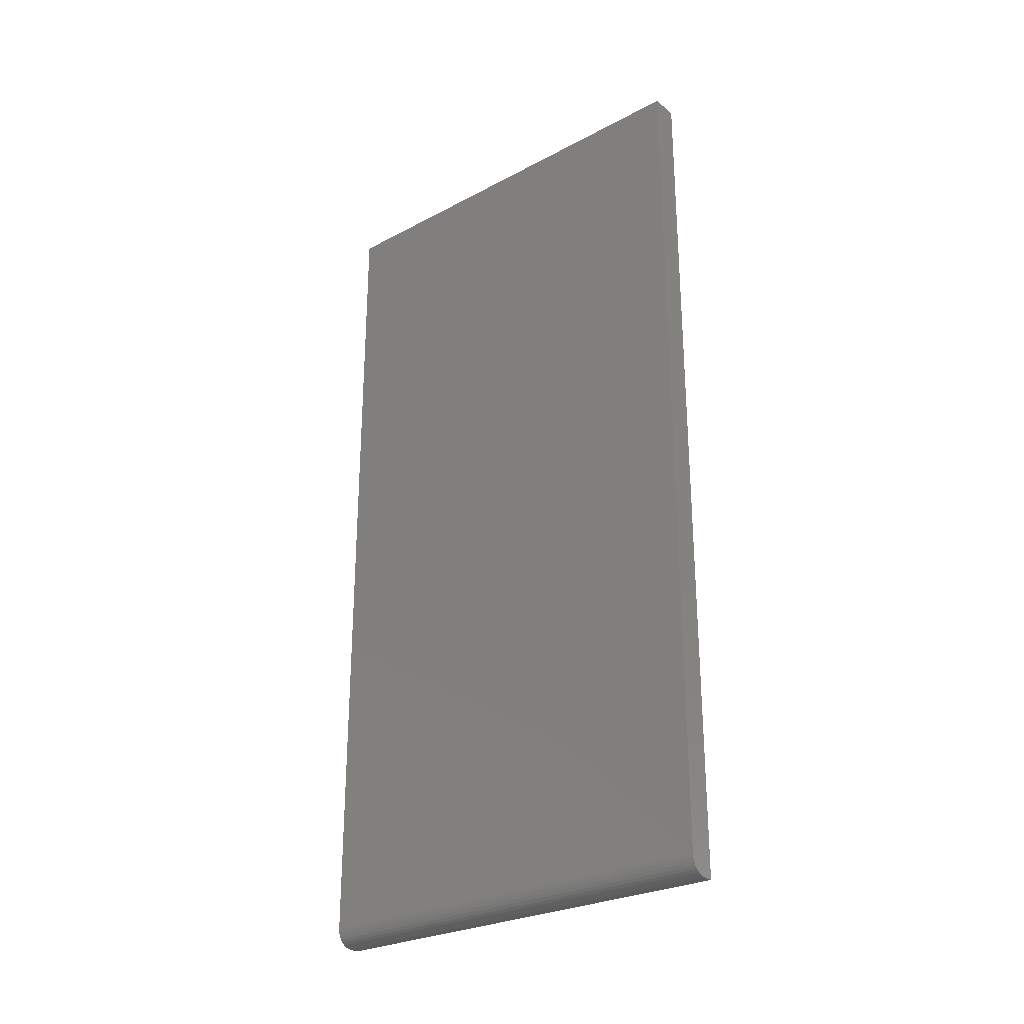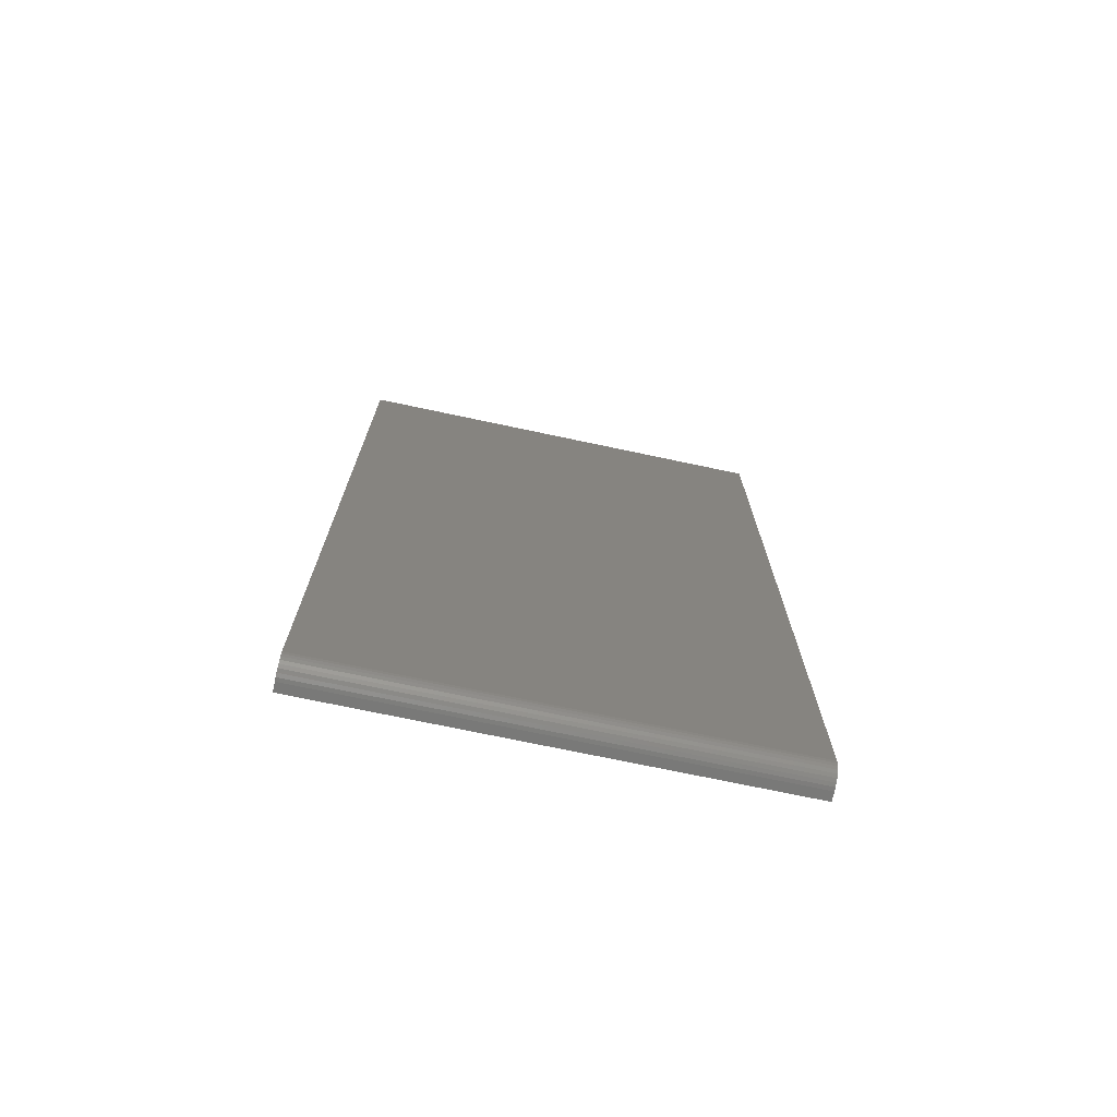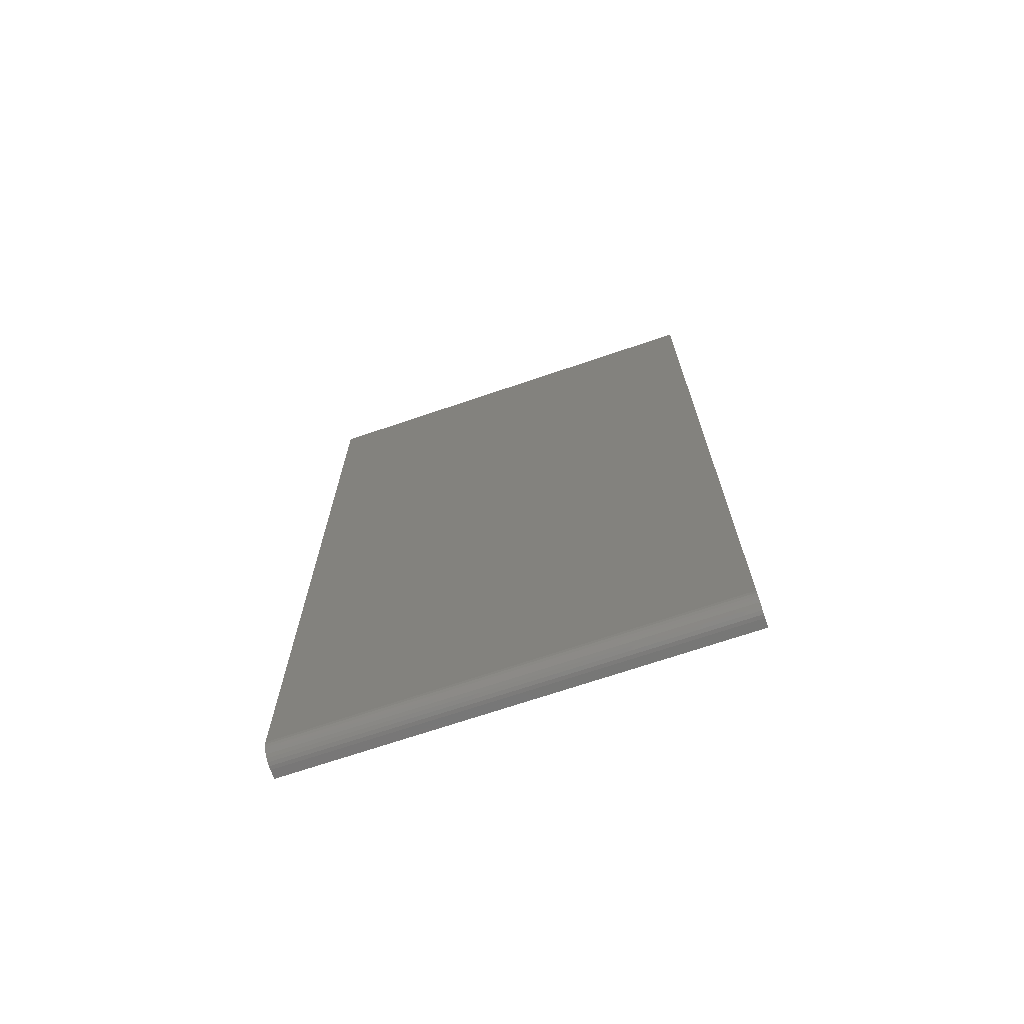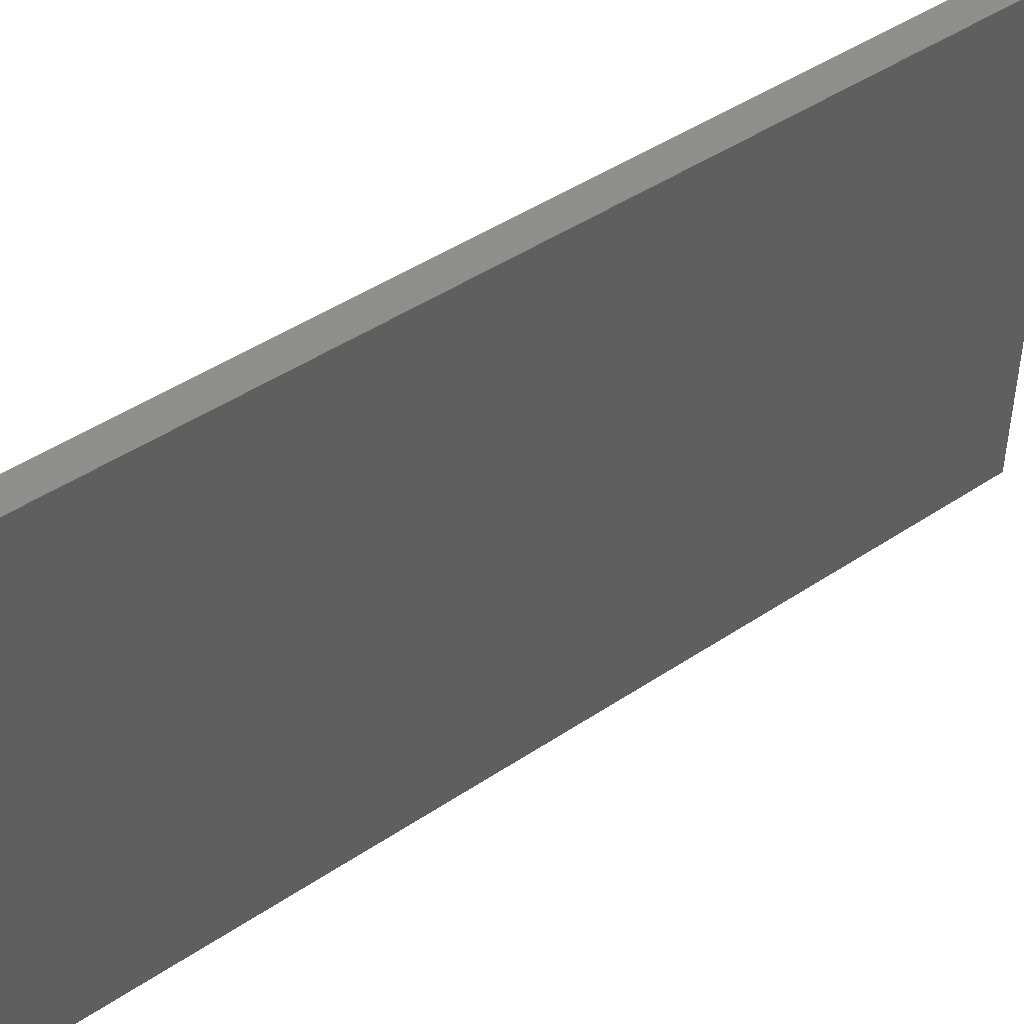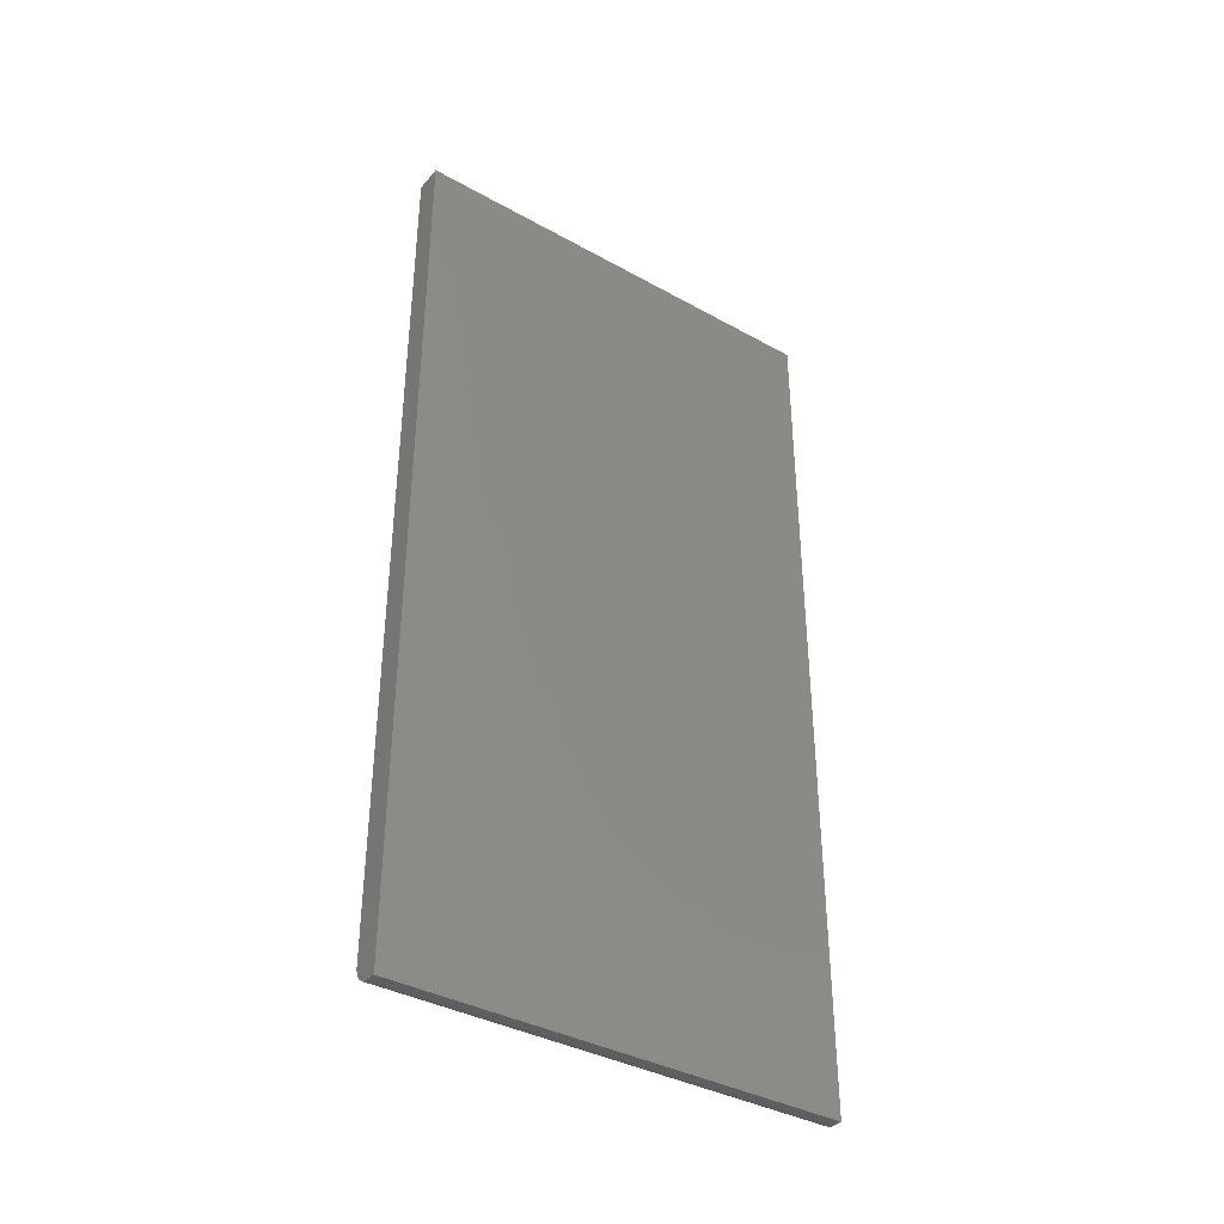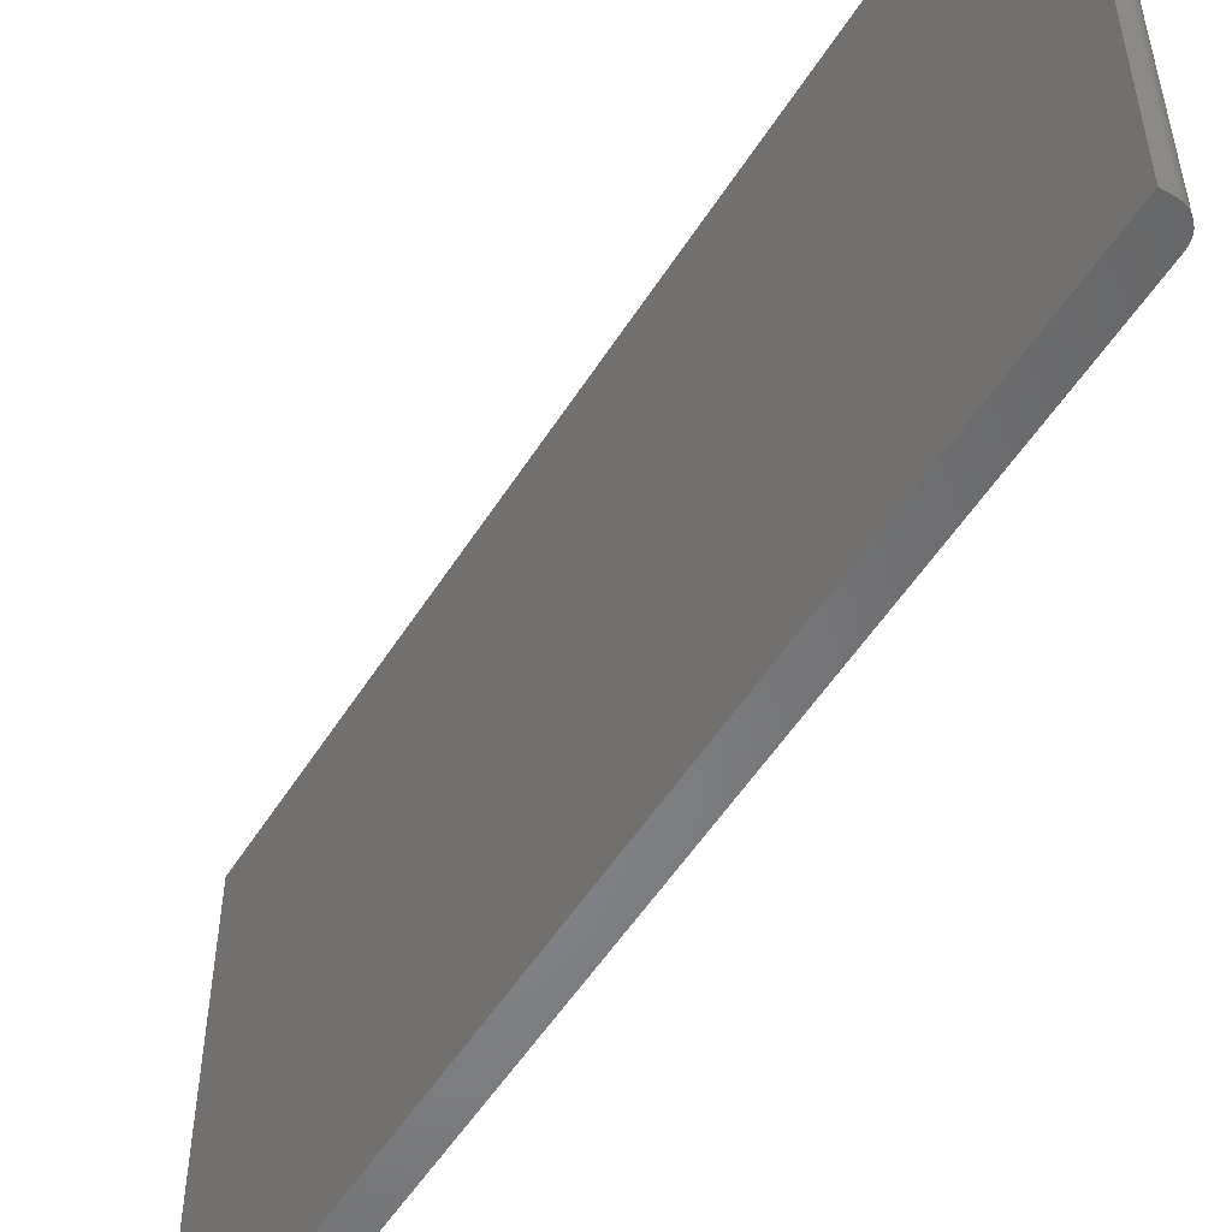
<metadata>
{"format":"stl","ext":"stl","renderer":"f3d","projection":"perspective","resolution":1024,"background":"white","views":[{"elev":-26.9,"azim":129.5,"up":"+Y"},{"elev":-72.2,"azim":78.0,"up":"+Y"},{"elev":-69.8,"azim":108.8,"up":"+Y"},{"elev":45.7,"azim":52.4,"up":"+Z"},{"elev":-37.5,"azim":-125.4,"up":"+Y"},{"elev":-53.3,"azim":-31.6,"up":"+Z"}]}
</metadata>
<code>
# stl→obj: 24 verts, 44 faces
v 0.02344 0.01562 -9.568e-19
v 0.02344 0.75 -4.592e-17
v 0.02344 0.01562 0.3789
v 0.02344 0.75 0.3789
v 0.007812 0 0.3789
v 0 2.32e-17 0.3789
v 0.007812 0 0
v 0 0 0
v 0.01086 0.0003002 0.3789
v 0.01379 0.001189 0.3789
v 0.01886 0.004576 0.3789
v 0.01649 0.002633 0.3789
v 0.0208 0.006944 0.3789
v 0.02225 0.009646 0.3789
v 0.02314 0.01258 0.3789
v 0 0.75 0.3789
v 0.02225 0.009646 -5.906e-19
v 0 0.75 -4.592e-17
v 0.02314 0.01258 -7.701e-19
v 0.01086 0.0003002 -1.838e-20
v 0.0208 0.006944 -4.252e-19
v 0.01886 0.004576 -2.802e-19
v 0.01649 0.002633 -1.612e-19
v 0.01379 0.001189 -7.283e-20
f 1 2 3
f 3 2 4
f 5 6 7
f 7 6 8
f 5 9 10
f 11 10 12
f 6 5 10
f 6 10 11
f 6 11 13
f 6 13 14
f 6 14 15
f 6 15 3
f 6 3 4
f 6 4 16
f 8 17 7
f 8 18 17
f 18 1 17
f 18 2 1
f 1 19 17
f 20 7 17
f 20 17 21
f 20 21 22
f 20 22 23
f 20 23 24
f 5 7 9
f 9 7 20
f 9 20 10
f 10 20 24
f 10 24 12
f 12 24 23
f 12 23 11
f 11 23 22
f 11 22 13
f 13 22 21
f 13 21 14
f 14 21 17
f 14 17 15
f 15 17 19
f 15 19 3
f 3 19 1
f 8 6 18
f 18 6 16
f 2 18 4
f 4 18 16

</code>
